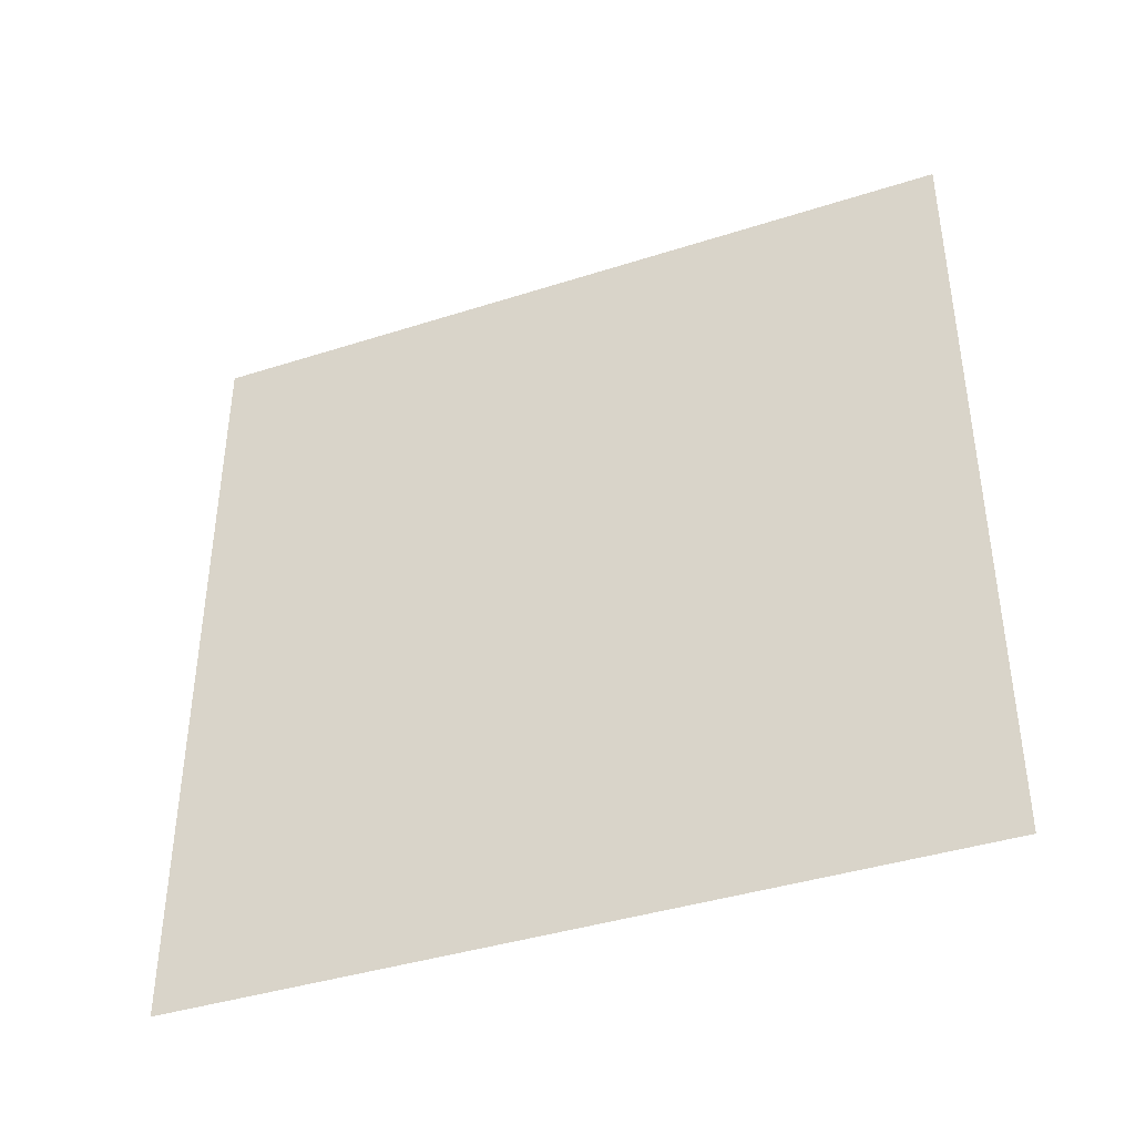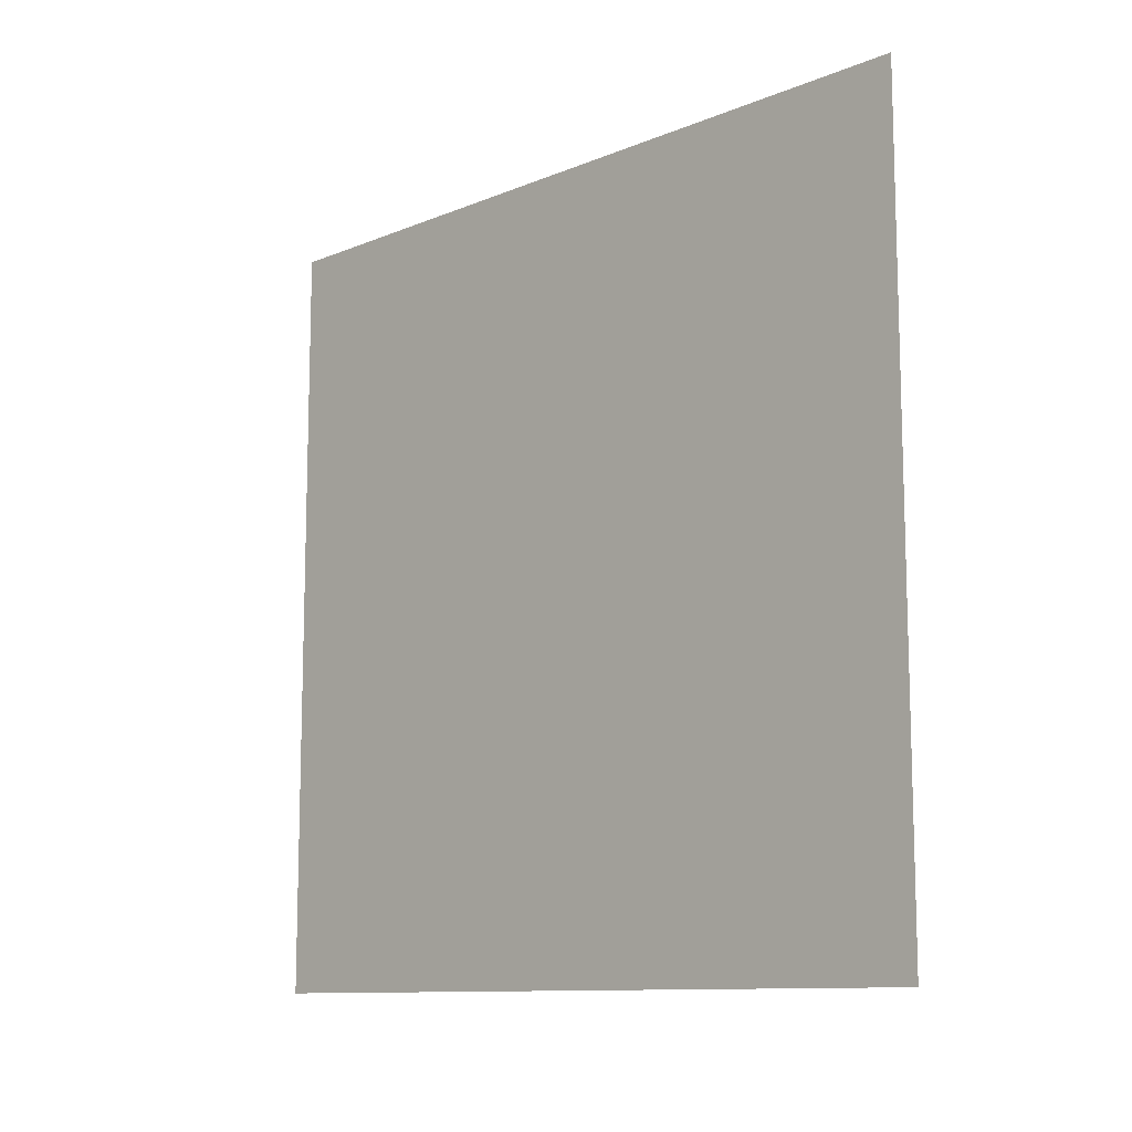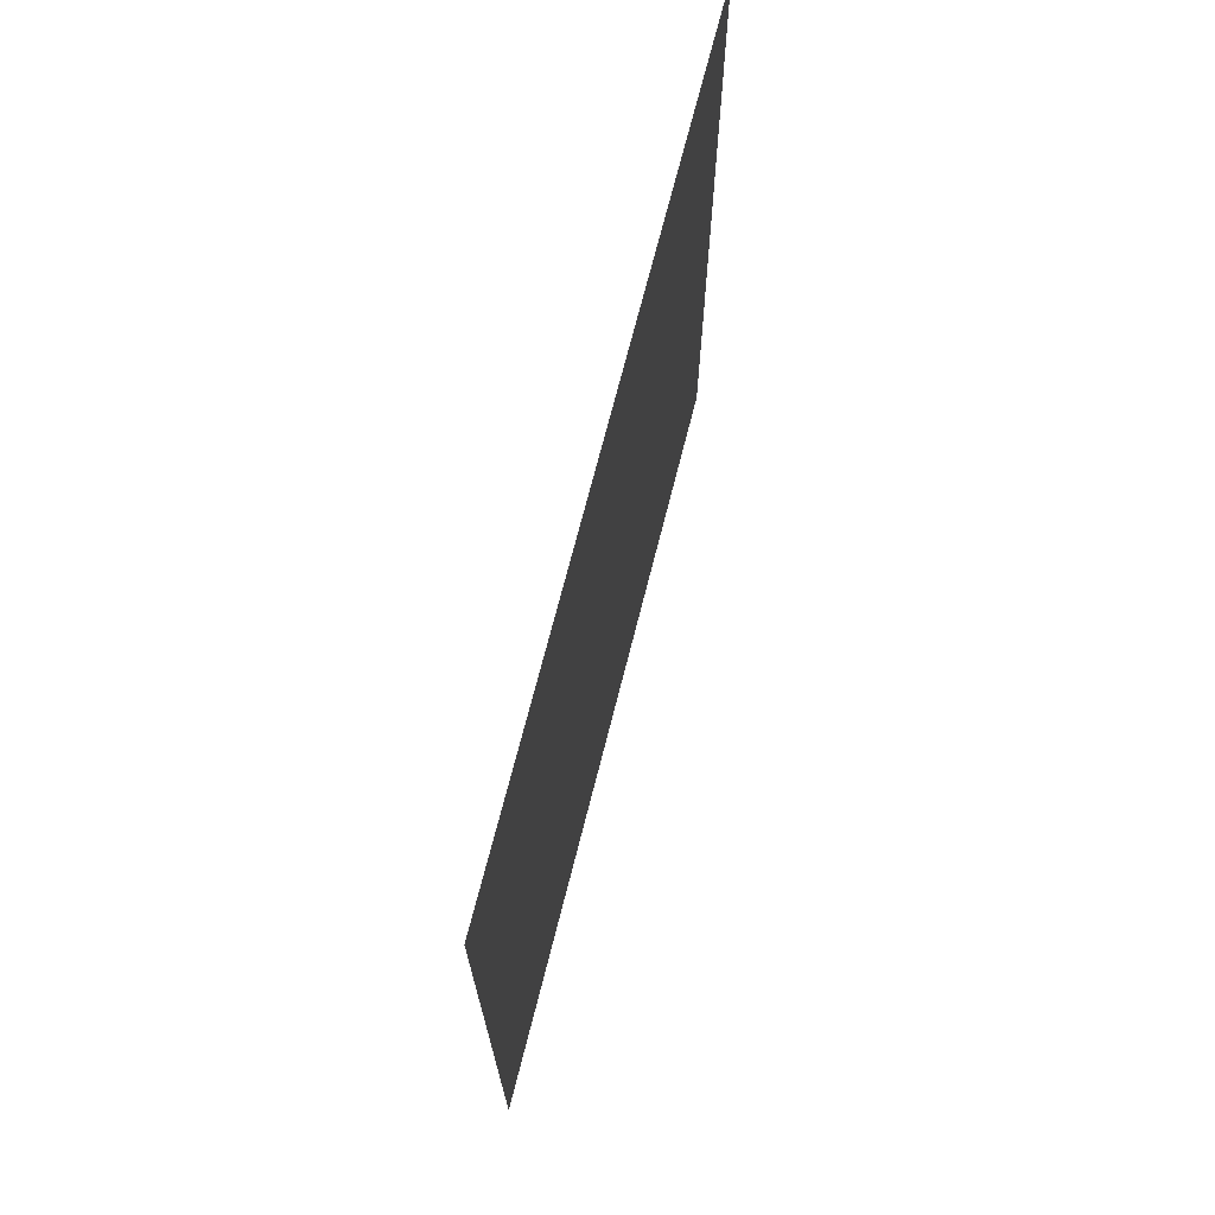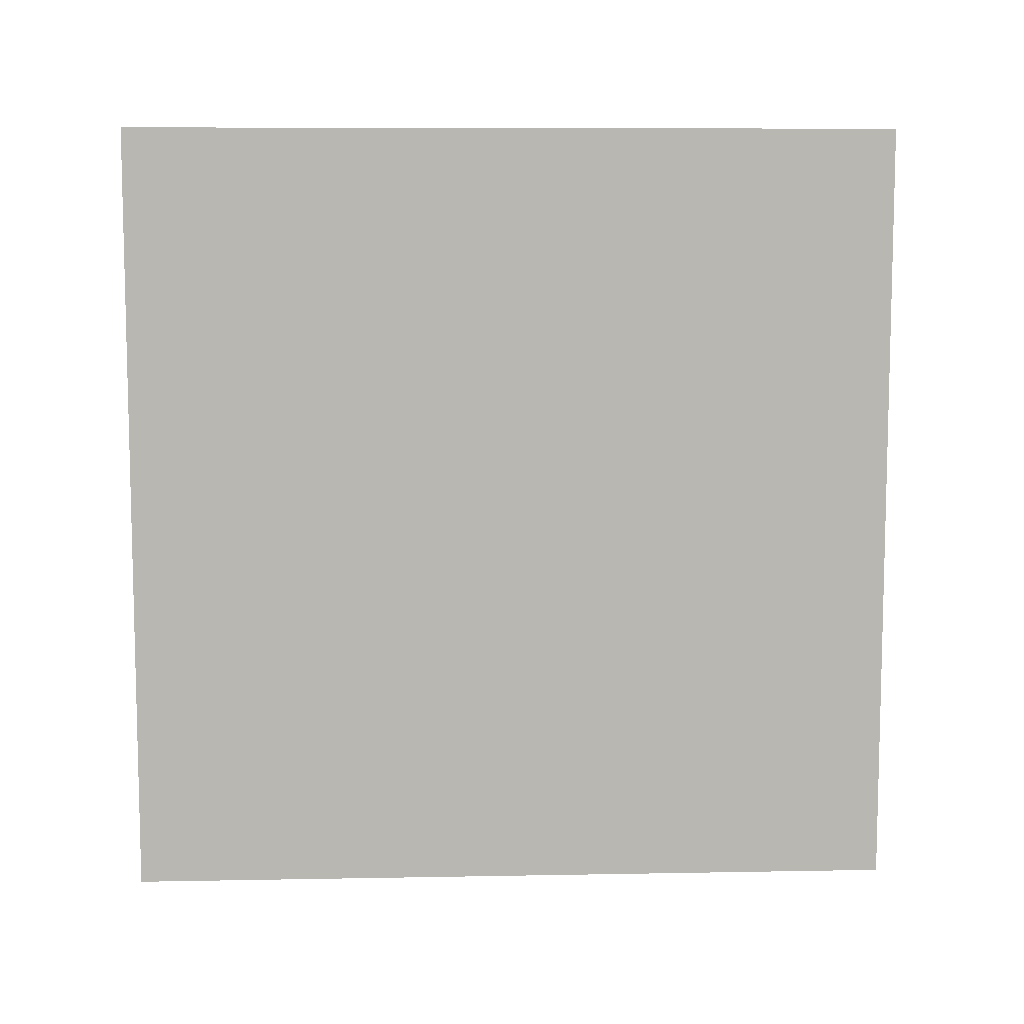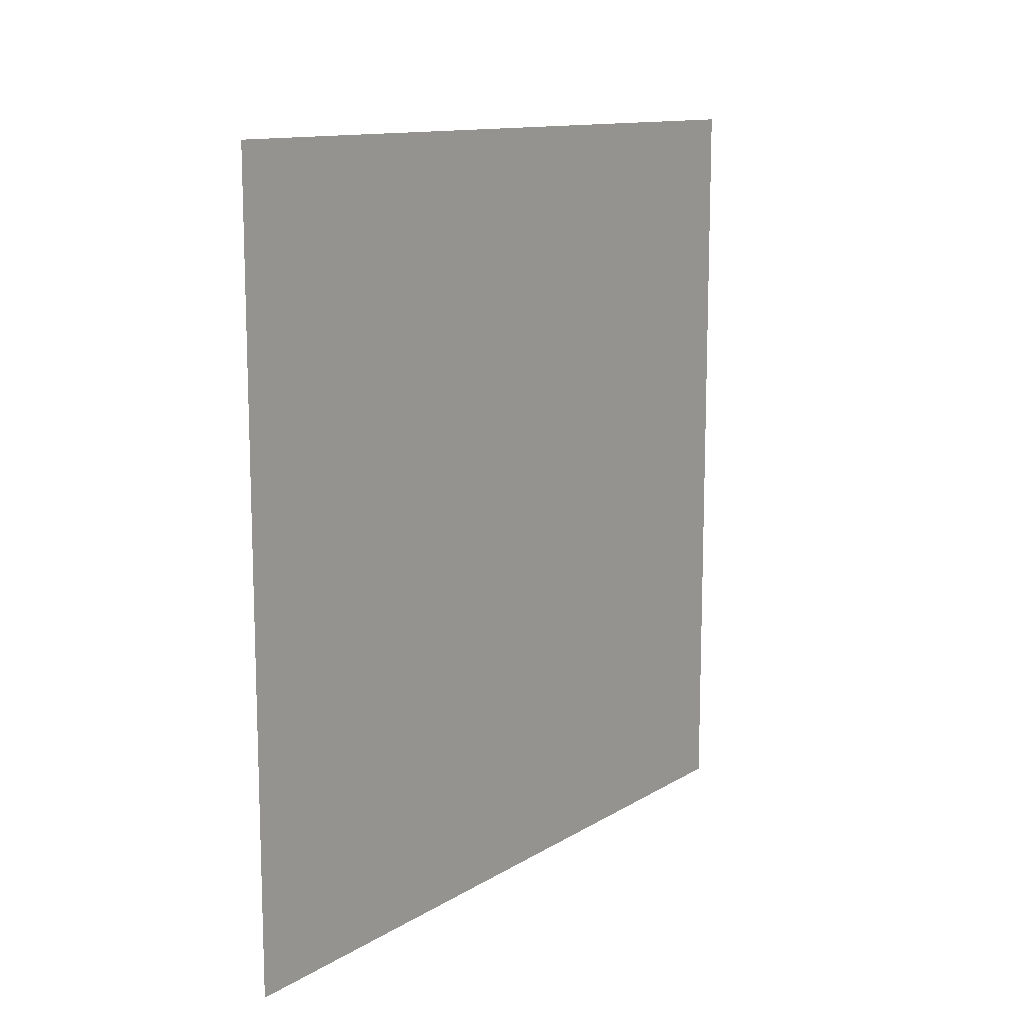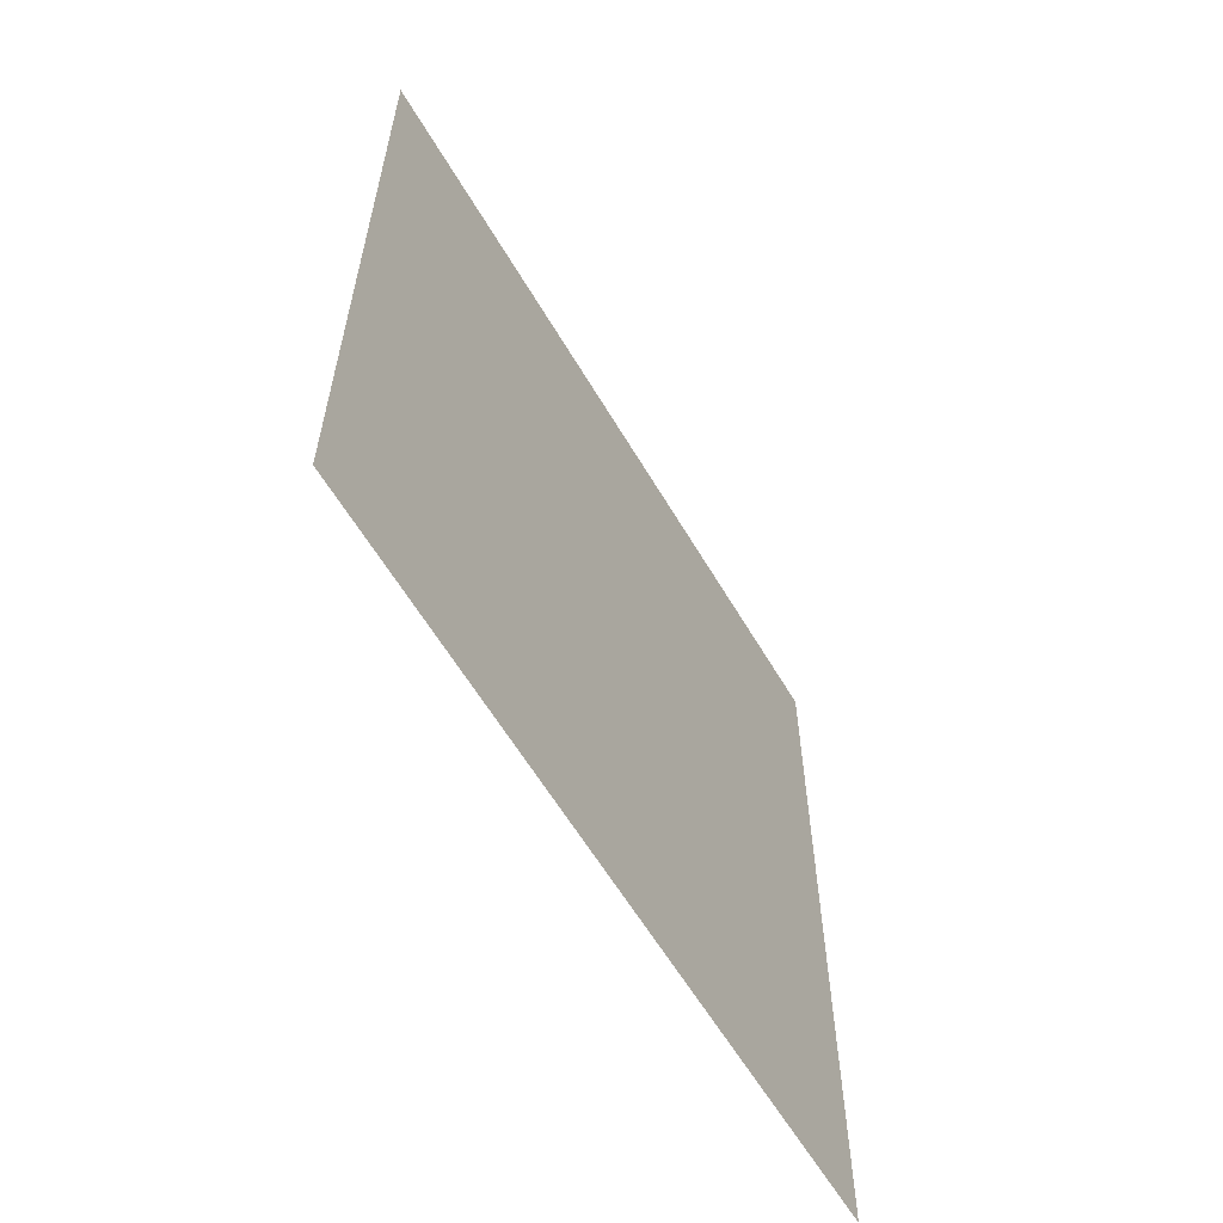
<metadata>
{"format":"obj","ext":"obj","renderer":"f3d","projection":"perspective","resolution":1024,"background":"white","views":[{"elev":-40.1,"azim":-68.4,"up":"+Z"},{"elev":-11.1,"azim":135.0,"up":"+Z"},{"elev":70.4,"azim":-165.8,"up":"+Z"},{"elev":8.5,"azim":-92.9,"up":"+Y"},{"elev":12.3,"azim":35.8,"up":"+Z"},{"elev":-60.0,"azim":30.3,"up":"+Z"}]}
</metadata>
<code>
v -5e-06 10.38 -3.125
v -2e-06 4.125 -3.125
v -5e-06 10.37 3.125
v -2e-06 4.125 3.125
f 1 2 3
f 3 2 4

</code>
